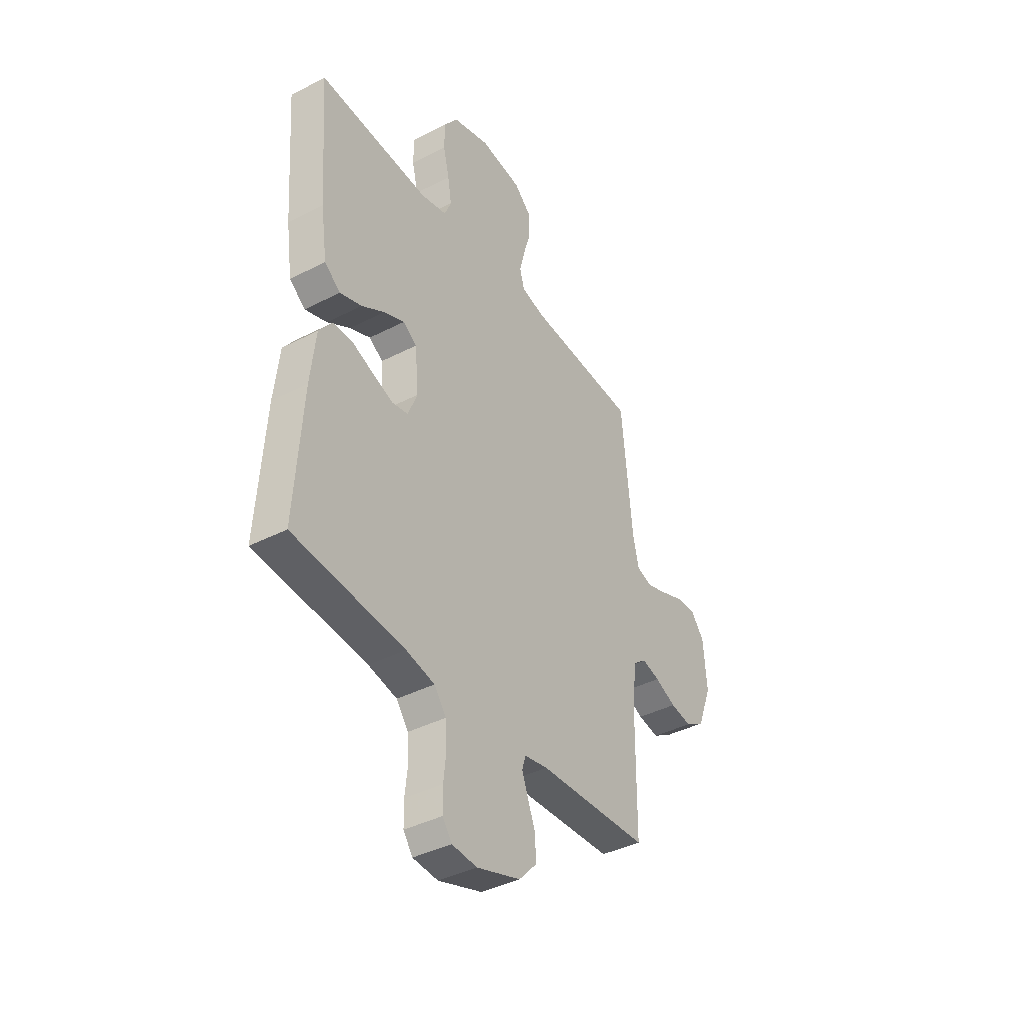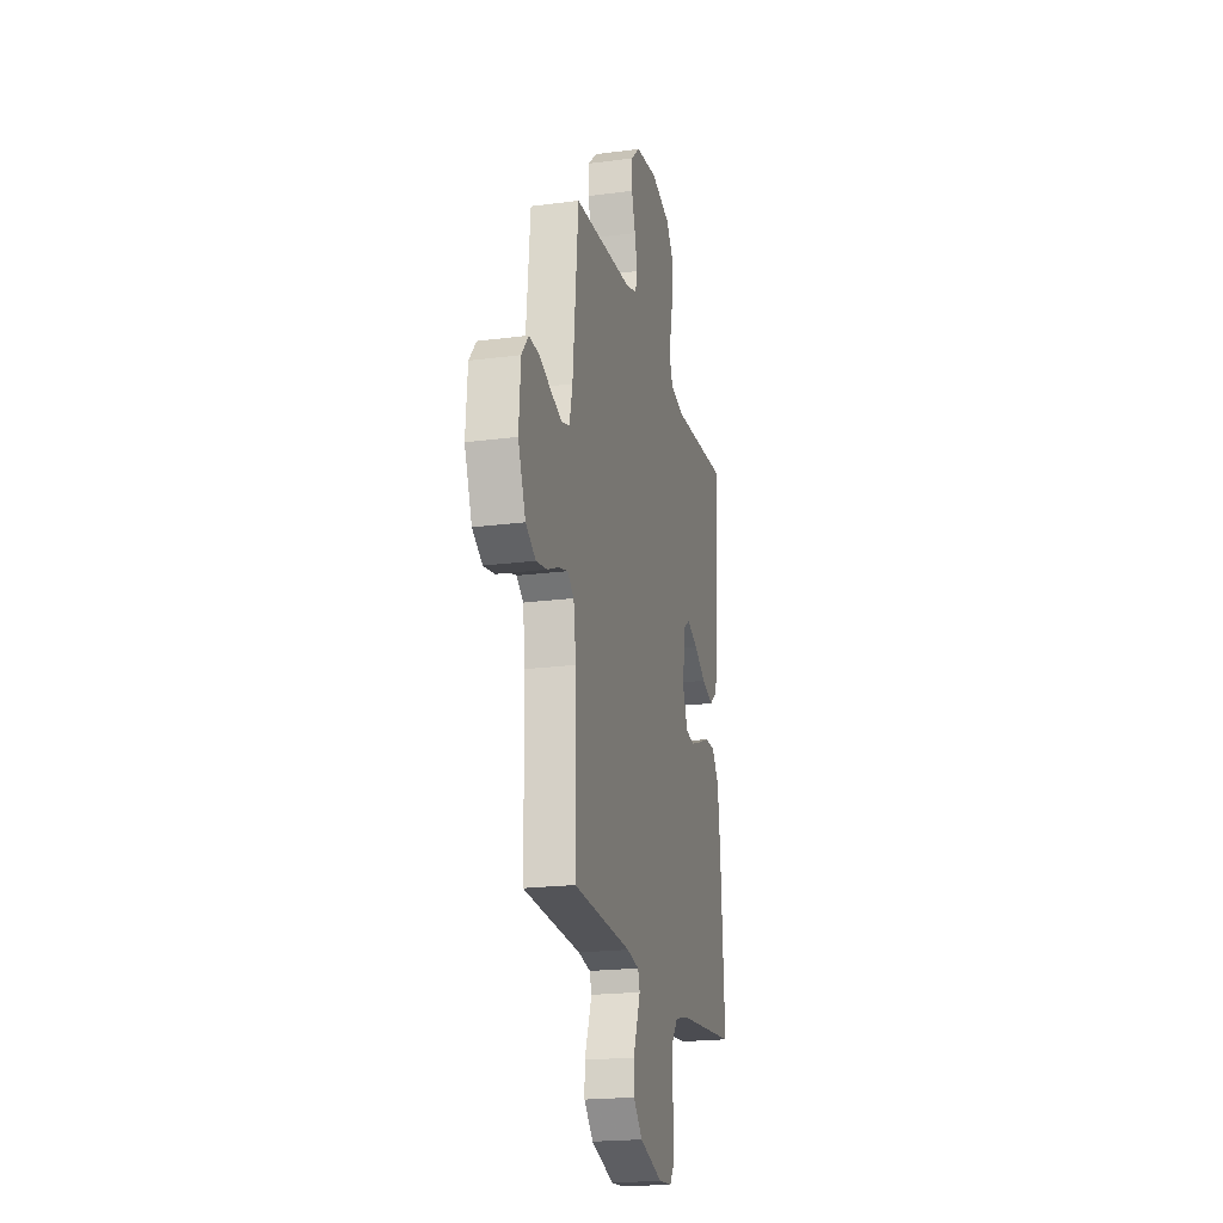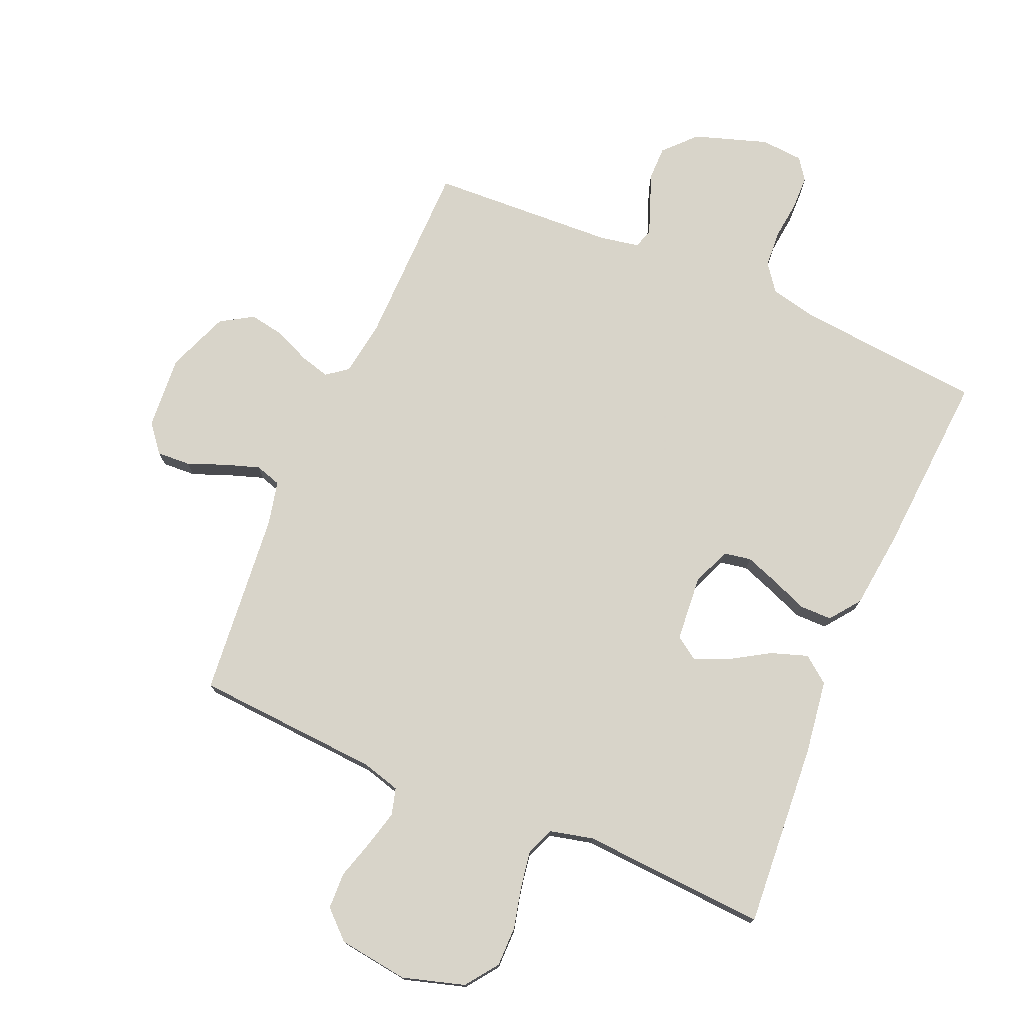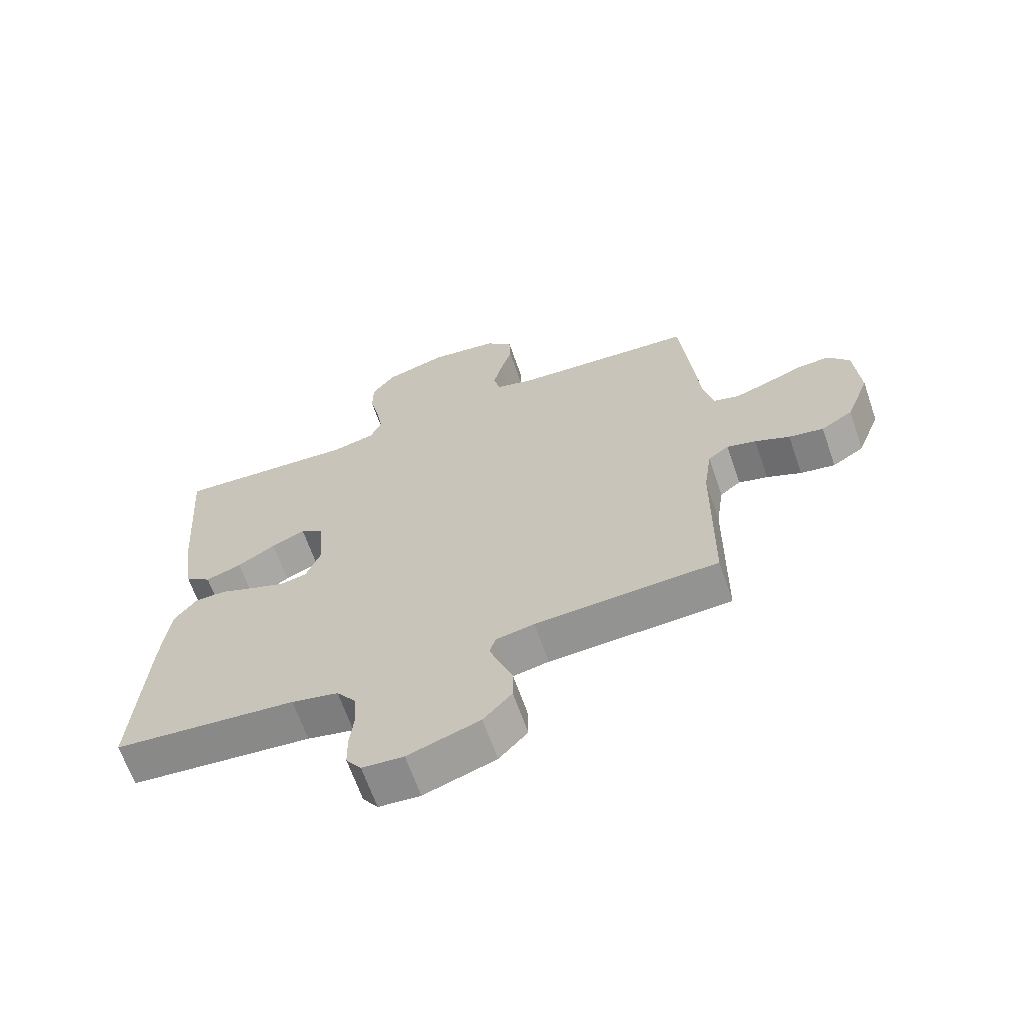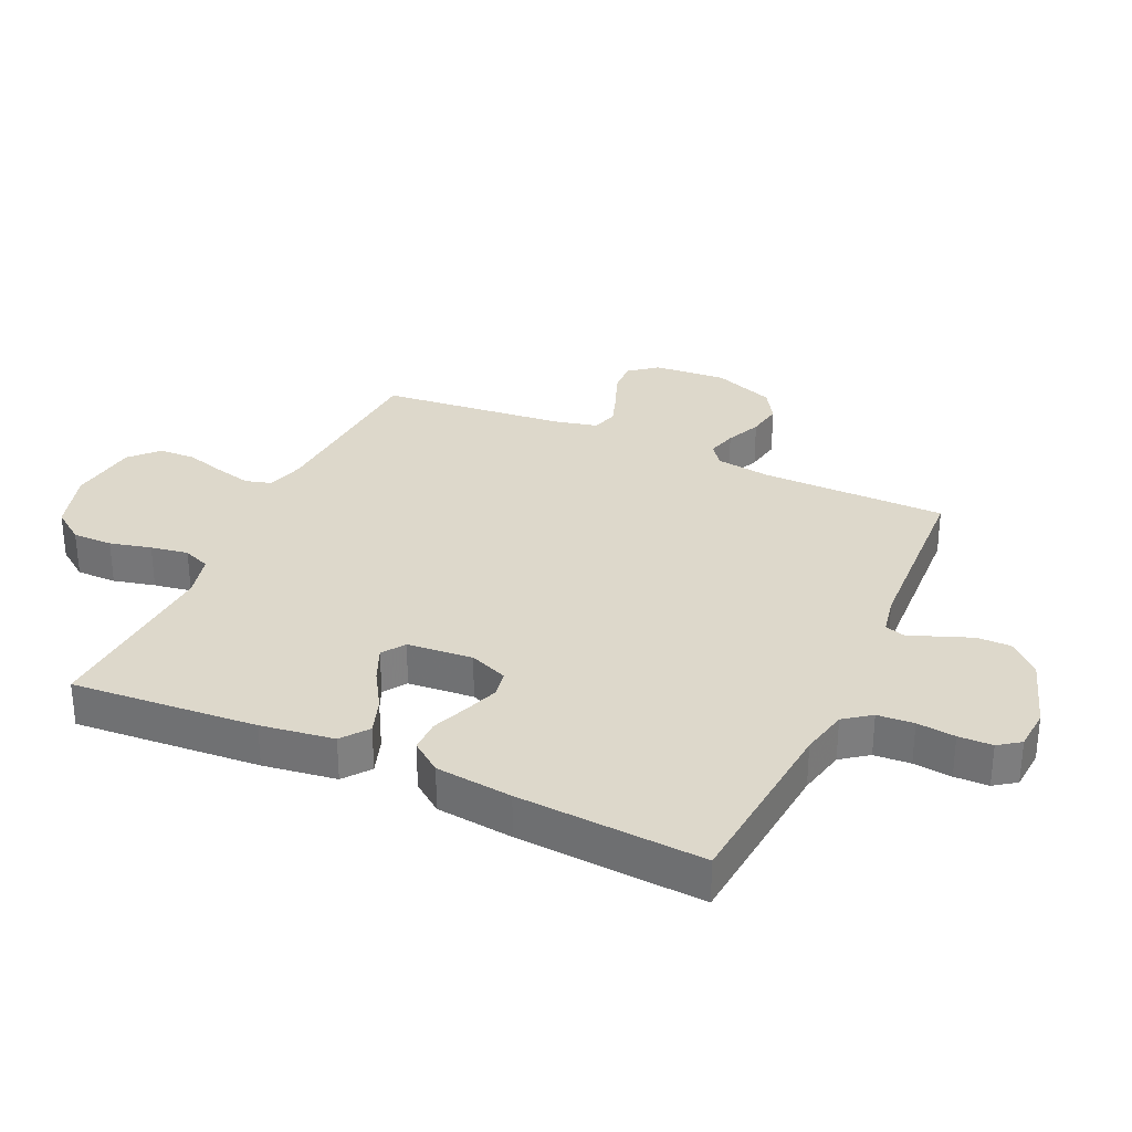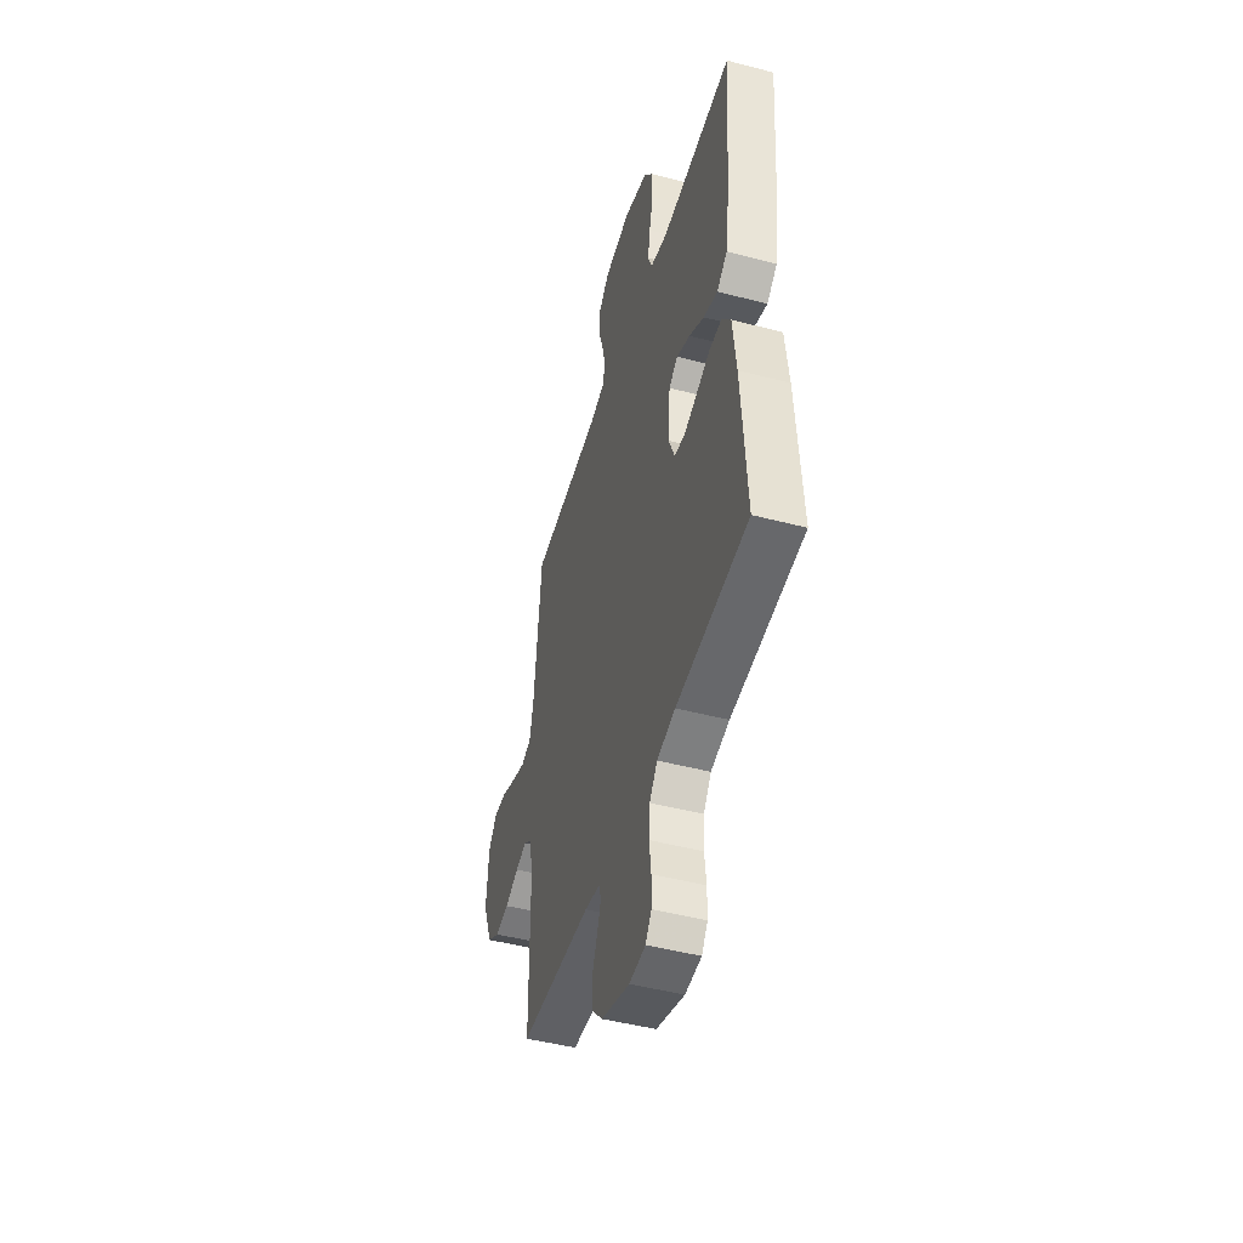
<metadata>
{"format":"obj","ext":"obj","renderer":"f3d","projection":"perspective","resolution":1024,"background":"white","views":[{"elev":-39.9,"azim":122.5,"up":"+Z"},{"elev":-20.6,"azim":-76.6,"up":"+Z"},{"elev":75.7,"azim":23.3,"up":"+Y"},{"elev":-65.4,"azim":-160.9,"up":"+Z"},{"elev":31.2,"azim":114.5,"up":"+Y"},{"elev":-47.4,"azim":73.6,"up":"+Z"}]}
</metadata>
<code>
v -0.5 0.07 -0.5
v -0.503 0.07 -0.2
v -0.516 0.07 -0.11
v -0.55 0.07 -0.084
v -0.598 0.07 -0.097
v -0.655 0.07 -0.122
v -0.712 0.07 -0.132
v -0.764 0.07 -0.1
v -0.803 0.07 0
v -0.794 0.07 0.118
v -0.758 0.07 0.163
v -0.704 0.07 0.16
v -0.643 0.07 0.136
v -0.587 0.07 0.117
v -0.545 0.07 0.13
v -0.529 0.07 0.2
v -0.5 0.07 0.5
v -0.2 0.07 0.519
v -0.138 0.07 0.536
v -0.126 0.07 0.579
v -0.141 0.07 0.638
v -0.16 0.07 0.702
v -0.158 0.07 0.761
v -0.113 0.07 0.803
v 0 0.07 0.818
v 0.1 0.07 0.788
v 0.138 0.07 0.736
v 0.138 0.07 0.671
v 0.122 0.07 0.604
v 0.112 0.07 0.543
v 0.13 0.07 0.499
v 0.2 0.07 0.482
v 0.5 0.07 0.5
v 0.478 0.07 0.2
v 0.461 0.07 0.082
v 0.418 0.07 0.049
v 0.359 0.07 0.069
v 0.297 0.07 0.107
v 0.241 0.07 0.131
v 0.204 0.07 0.106
v 0.195 0.07 0
v 0.22 0.07 -0.062
v 0.264 0.07 -0.07
v 0.319 0.07 -0.05
v 0.377 0.07 -0.027
v 0.429 0.07 -0.027
v 0.466 0.07 -0.076
v 0.48 0.07 -0.2
v 0.5 0.07 -0.5
v 0.2 0.07 -0.527
v 0.123 0.07 -0.544
v 0.091 0.07 -0.587
v 0.087 0.07 -0.646
v 0.094 0.07 -0.708
v 0.093 0.07 -0.763
v 0.068 0.07 -0.798
v 0 0.07 -0.803
v -0.118 0.07 -0.764
v -0.165 0.07 -0.714
v -0.165 0.07 -0.659
v -0.144 0.07 -0.605
v -0.127 0.07 -0.559
v -0.137 0.07 -0.527
v -0.2 0.07 -0.515
v -0.5 0 -0.5
v -0.503 0 -0.2
v -0.516 0 -0.11
v -0.55 0 -0.084
v -0.598 0 -0.097
v -0.655 0 -0.122
v -0.712 0 -0.132
v -0.764 0 -0.1
v -0.803 0 0
v -0.794 0 0.118
v -0.758 0 0.163
v -0.704 0 0.16
v -0.643 0 0.136
v -0.587 0 0.117
v -0.545 0 0.13
v -0.529 0 0.2
v -0.5 0 0.5
v -0.2 0 0.519
v -0.138 0 0.536
v -0.126 0 0.579
v -0.141 0 0.638
v -0.16 0 0.702
v -0.158 0 0.761
v -0.113 0 0.803
v 0 0 0.818
v 0.1 0 0.788
v 0.138 0 0.736
v 0.138 0 0.671
v 0.122 0 0.604
v 0.112 0 0.543
v 0.13 0 0.499
v 0.2 0 0.482
v 0.5 0 0.5
v 0.478 0 0.2
v 0.461 0 0.082
v 0.418 0 0.049
v 0.359 0 0.069
v 0.297 0 0.107
v 0.241 0 0.131
v 0.204 0 0.106
v 0.195 0 0
v 0.22 0 -0.062
v 0.264 0 -0.07
v 0.319 0 -0.05
v 0.377 0 -0.027
v 0.429 0 -0.027
v 0.466 0 -0.076
v 0.48 0 -0.2
v 0.5 0 -0.5
v 0.2 0 -0.527
v 0.123 0 -0.544
v 0.091 0 -0.587
v 0.087 0 -0.646
v 0.094 0 -0.708
v 0.093 0 -0.763
v 0.068 0 -0.798
v 0 0 -0.803
v -0.118 0 -0.764
v -0.165 0 -0.714
v -0.165 0 -0.659
v -0.144 0 -0.605
v -0.127 0 -0.559
v -0.137 0 -0.527
v -0.2 0 -0.515
f 58 59 60 61
f 58 61 62
f 57 58 62
f 56 57 62 63
f 53 54 55 56
f 52 53 56 63
f 47 48 49 50
f 47 50 51
f 44 45 46 47
f 43 44 47 51
f 42 43 51 52
f 35 36 37 38
f 35 38 39
f 32 33 34 35
f 31 32 35 39
f 30 31 39 40
f 26 27 28 29
f 26 29 30
f 25 26 30
f 21 22 23 24
f 20 21 24 25
f 19 20 25 30
f 16 17 18
f 15 16 18 19
f 10 11 12 13
f 10 13 14
f 9 10 14
f 8 9 14 15
f 5 6 7 8
f 4 5 8 15
f 64 1 2
f 63 64 2 3
f 41 42 52 63
f 40 41 63 3
f 15 19 30 40
f 3 4 15 40
f 125 124 123 122
f 126 125 122
f 126 122 121
f 127 126 121 120
f 120 119 118 117
f 127 120 117 116
f 114 113 112 111
f 115 114 111
f 111 110 109 108
f 115 111 108 107
f 116 115 107 106
f 102 101 100 99
f 103 102 99
f 99 98 97 96
f 103 99 96 95
f 104 103 95 94
f 93 92 91 90
f 94 93 90
f 94 90 89
f 88 87 86 85
f 89 88 85 84
f 94 89 84 83
f 82 81 80
f 83 82 80 79
f 77 76 75 74
f 78 77 74
f 78 74 73
f 79 78 73 72
f 72 71 70 69
f 79 72 69 68
f 66 65 128
f 67 66 128 127
f 127 116 106 105
f 67 127 105 104
f 104 94 83 79
f 104 79 68 67
f 1 65 66 2
f 2 66 67 3
f 3 67 68 4
f 4 68 69 5
f 5 69 70 6
f 6 70 71 7
f 7 71 72 8
f 8 72 73 9
f 9 73 74 10
f 10 74 75 11
f 11 75 76 12
f 12 76 77 13
f 13 77 78 14
f 14 78 79 15
f 15 79 80 16
f 16 80 81 17
f 17 81 82 18
f 18 82 83 19
f 19 83 84 20
f 20 84 85 21
f 21 85 86 22
f 22 86 87 23
f 23 87 88 24
f 24 88 89 25
f 25 89 90 26
f 26 90 91 27
f 27 91 92 28
f 28 92 93 29
f 29 93 94 30
f 30 94 95 31
f 31 95 96 32
f 32 96 97 33
f 33 97 98 34
f 34 98 99 35
f 35 99 100 36
f 36 100 101 37
f 37 101 102 38
f 38 102 103 39
f 39 103 104 40
f 40 104 105 41
f 41 105 106 42
f 42 106 107 43
f 43 107 108 44
f 44 108 109 45
f 45 109 110 46
f 46 110 111 47
f 47 111 112 48
f 48 112 113 49
f 49 113 114 50
f 50 114 115 51
f 51 115 116 52
f 52 116 117 53
f 53 117 118 54
f 54 118 119 55
f 55 119 120 56
f 56 120 121 57
f 57 121 122 58
f 58 122 123 59
f 59 123 124 60
f 60 124 125 61
f 61 125 126 62
f 62 126 127 63
f 63 127 128 64
f 64 128 65 1

</code>
